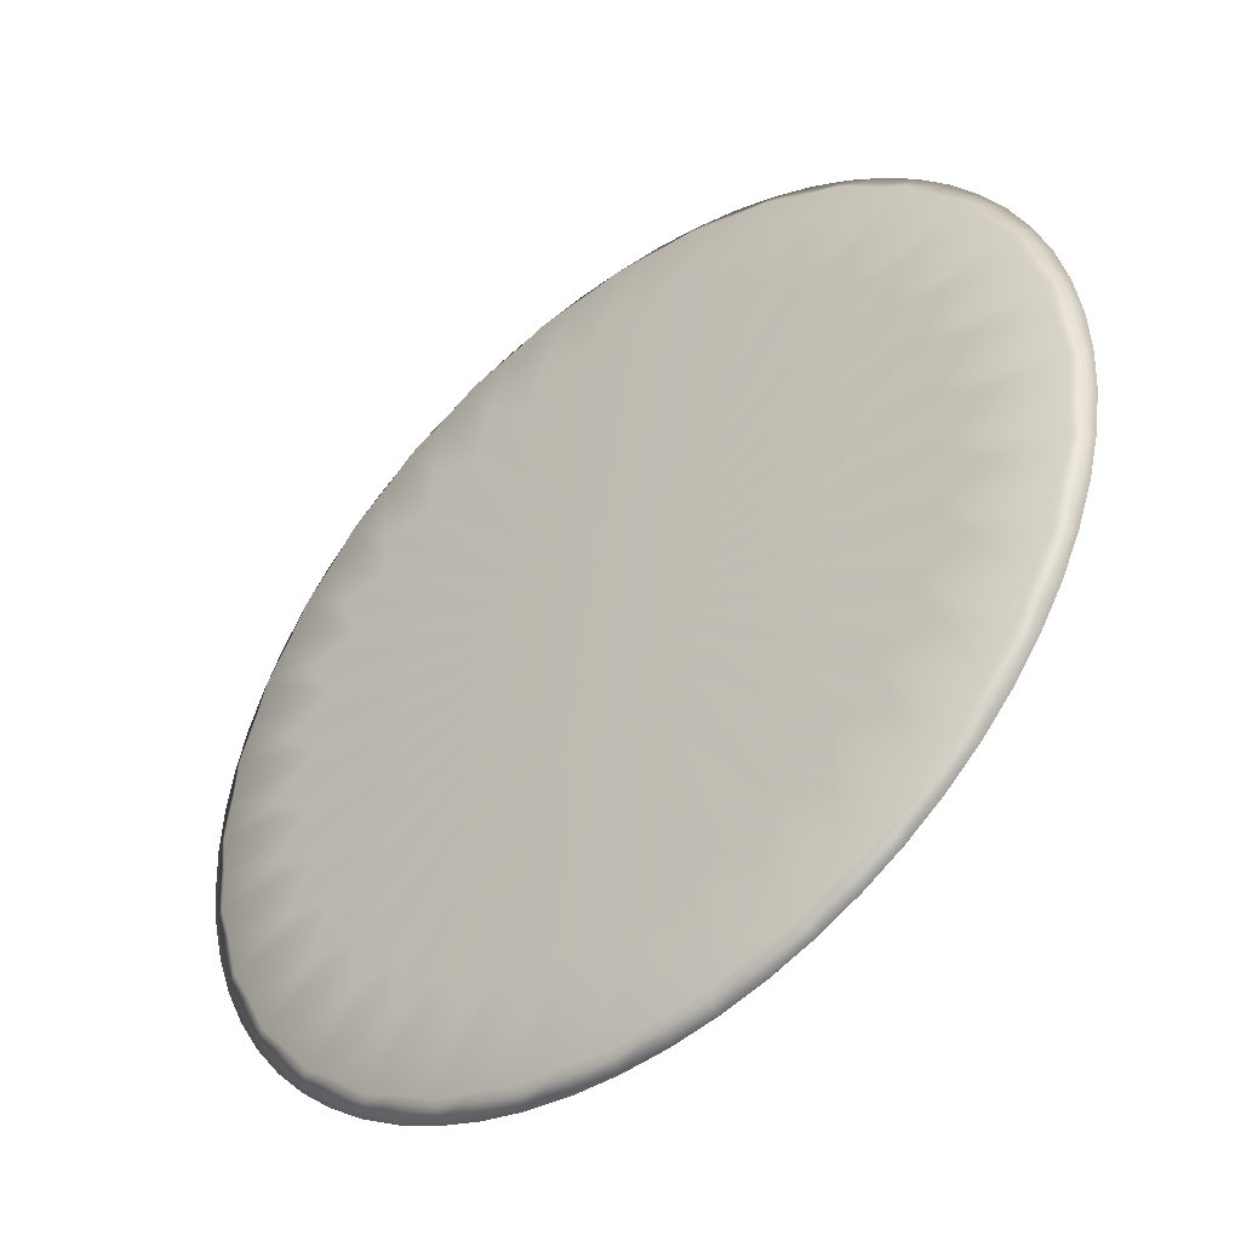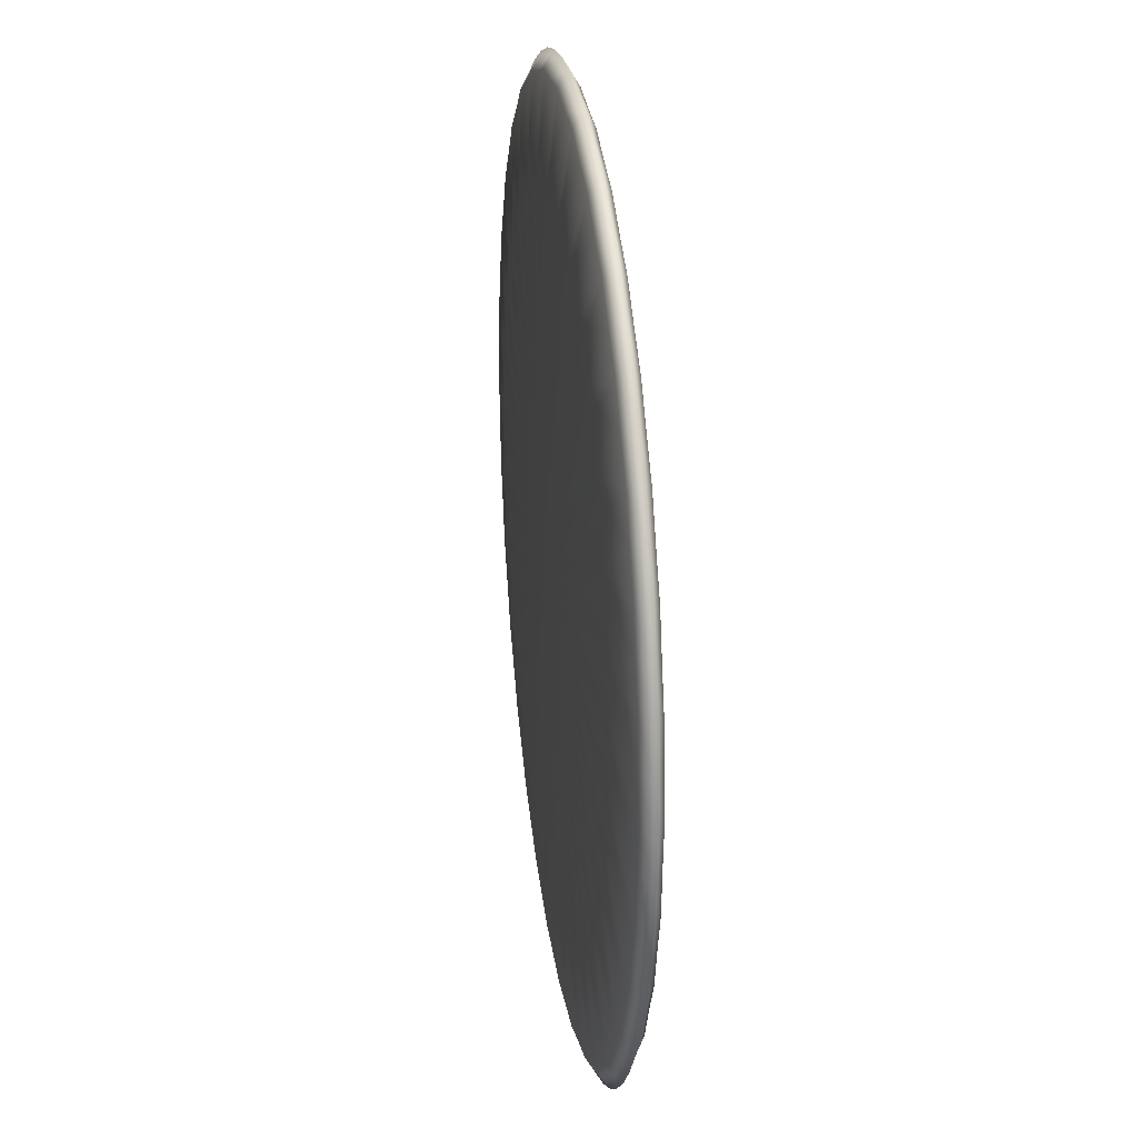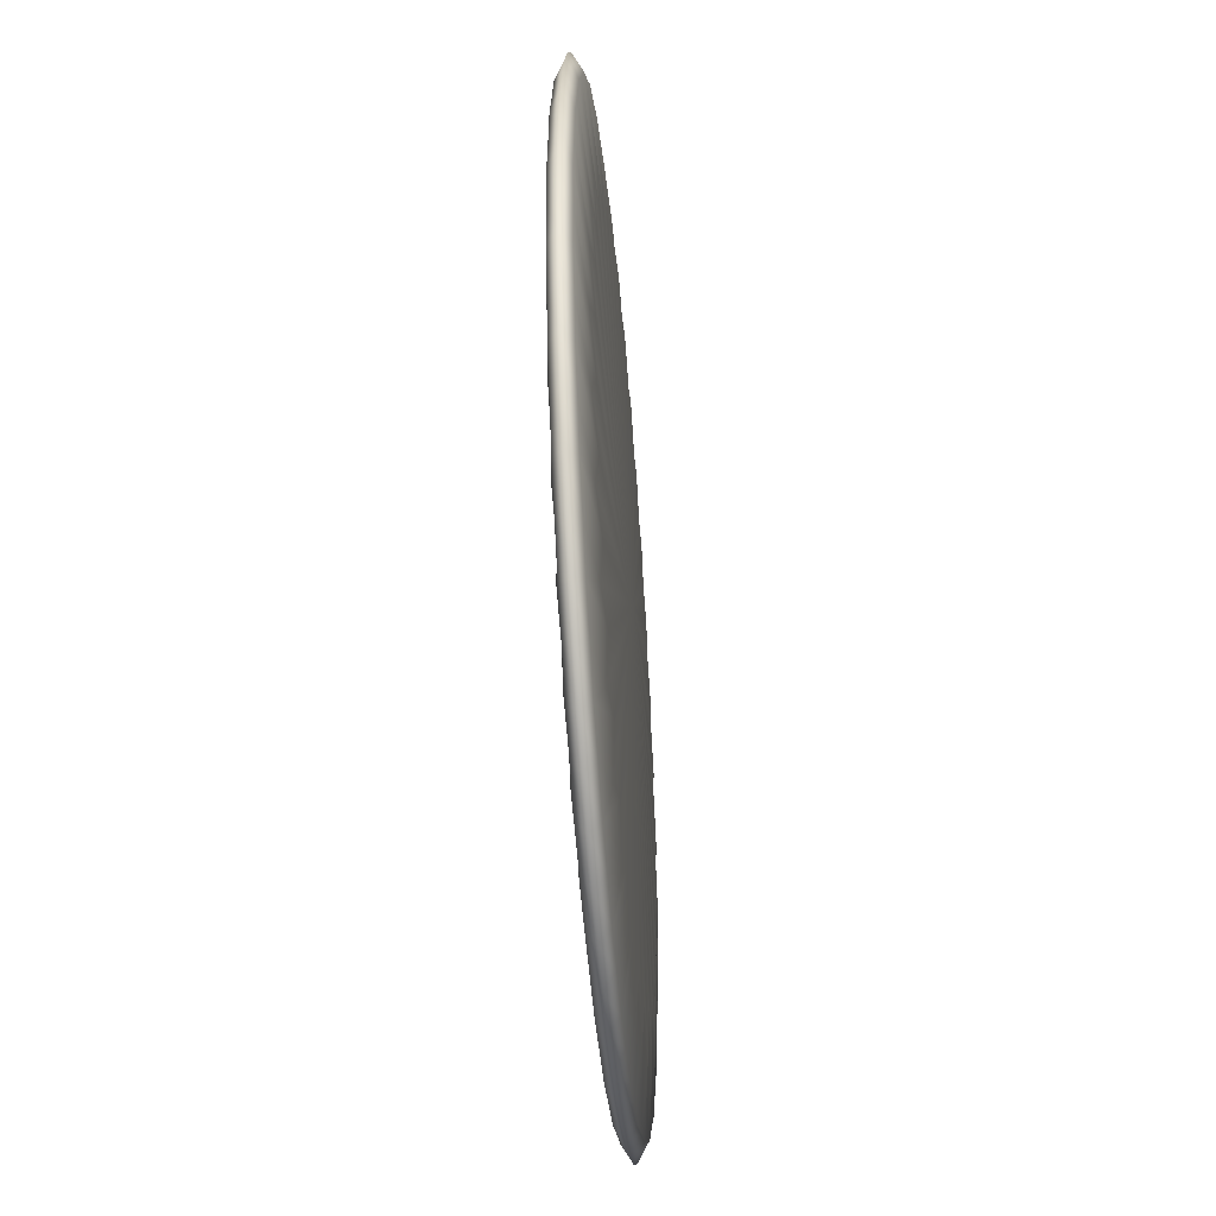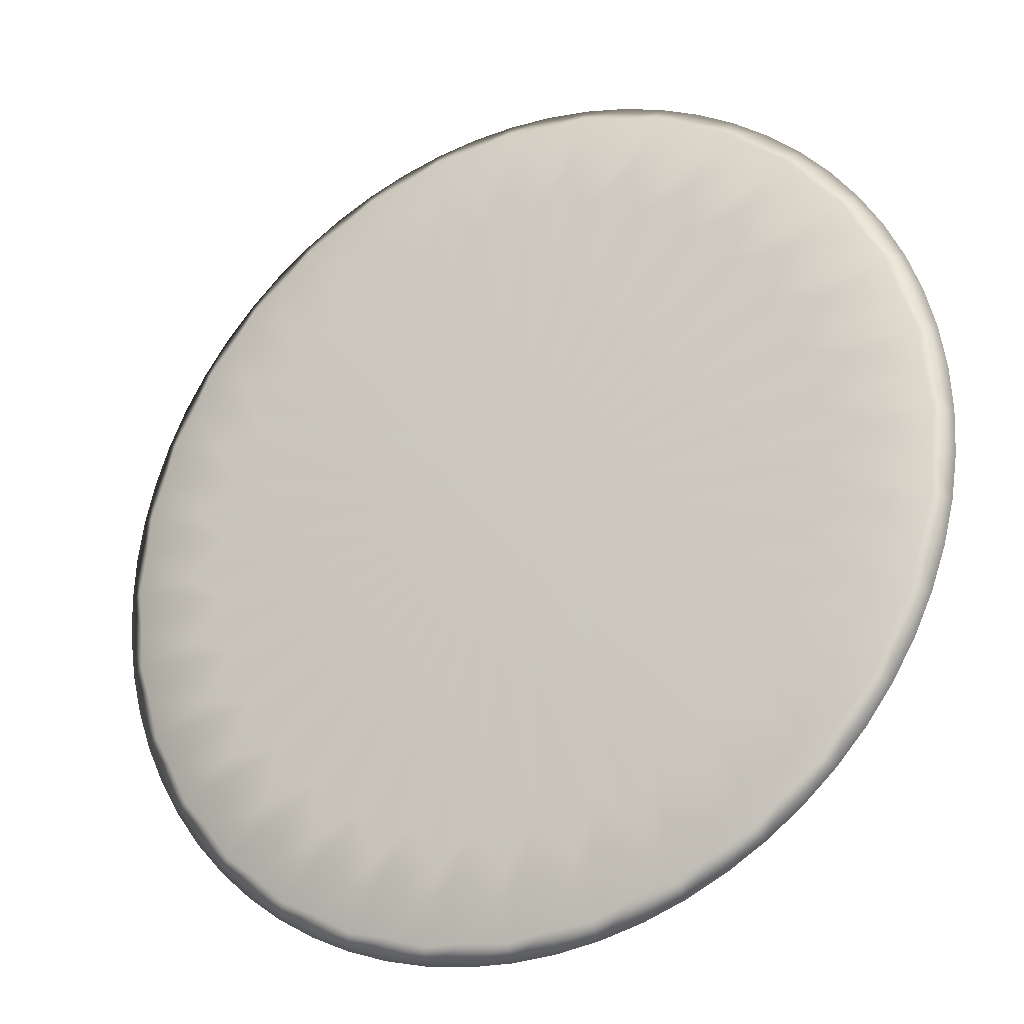
<metadata>
{"format":"obj","ext":"obj","renderer":"f3d","projection":"perspective","resolution":1024,"background":"white","views":[{"elev":-45.1,"azim":-140.9,"up":"+Z"},{"elev":26.4,"azim":81.9,"up":"+Z"},{"elev":-47.7,"azim":-85.4,"up":"+Z"},{"elev":-26.0,"azim":27.9,"up":"+Z"}]}
</metadata>
<code>
o Circle.001
v 0.03073 0.04815 -0.9079
v -0.1585 0.04815 -0.8893
v -0.3404 0.04815 -0.8341
v -0.5081 0.04815 -0.7445
v -0.6551 0.04815 -0.6239
v -0.7757 0.04815 -0.4769
v -0.8653 0.04815 -0.3092
v -0.9205 0.04815 -0.1273
v -0.9391 0.04815 0.06194
v -0.9205 0.04815 0.2511
v -0.8653 0.04815 0.4331
v -0.7757 0.04815 0.6008
v -0.6551 0.04815 0.7477
v -0.5081 0.04815 0.8683
v -0.3404 0.04815 0.958
v -0.1585 0.04815 1.013
v 0.03073 0.04815 1.032
v 0.2199 0.04815 1.013
v 0.4019 0.04815 0.958
v 0.5696 0.04815 0.8683
v 0.7165 0.04815 0.7477
v 0.8371 0.04815 0.6008
v 0.9268 0.04815 0.4331
v 0.9819 0.04815 0.2511
v 1.001 0.04815 0.06194
v 0.9819 0.04815 -0.1273
v 0.9268 0.04815 -0.3092
v 0.8371 0.04815 -0.4769
v 0.7165 0.04815 -0.6239
v 0.5696 0.04815 -0.7445
v 0.4019 0.04815 -0.8341
v 0.2199 0.04815 -0.8893
v 0.03073 0.1298 -0.9079
v -0.1585 0.1298 -0.8893
v -0.3404 0.1298 -0.8341
v -0.5081 0.1298 -0.7445
v -0.6551 0.1298 -0.6239
v -0.7757 0.1298 -0.4769
v -0.8653 0.1298 -0.3092
v -0.9205 0.1298 -0.1273
v -0.9391 0.1298 0.06194
v -0.9205 0.1298 0.2511
v -0.8653 0.1298 0.4331
v -0.7757 0.1298 0.6008
v -0.6551 0.1298 0.7477
v -0.5081 0.1298 0.8683
v -0.3404 0.1298 0.958
v -0.1585 0.1298 1.013
v 0.03073 0.1298 1.032
v 0.2199 0.1298 1.013
v 0.4019 0.1298 0.958
v 0.5696 0.1298 0.8683
v 0.7165 0.1298 0.7477
v 0.8371 0.1298 0.6008
v 0.9268 0.1298 0.4331
v 0.9819 0.1298 0.2511
v 1.001 0.1298 0.06194
v 0.9819 0.1298 -0.1273
v 0.9268 0.1298 -0.3092
v 0.8371 0.1298 -0.4769
v 0.7165 0.1298 -0.6239
v 0.5696 0.1298 -0.7445
v 0.4019 0.1298 -0.8341
v 0.2199 0.1298 -0.8893
v -0.4247 0.08897 -1.038
v -0.2015 0.08897 -1.105
v 0.692 0.08897 -0.9277
v 0.8723 0.08897 -0.7797
v 0.03073 0.08897 1.252
v -0.2015 0.08897 1.229
v -0.6305 0.08897 -0.9277
v 0.4862 0.08897 -1.038
v 0.2629 0.08897 1.229
v -0.8109 0.08897 -0.7797
v 0.2629 0.08897 -1.105
v 0.4862 0.08897 1.162
v -0.9589 0.08897 -0.5993
v 0.03073 0.08897 -1.128
v 0.692 0.08897 1.052
v -1.069 0.08897 -0.3935
v 0.8723 0.08897 0.9036
v -1.137 0.08897 -0.1703
v 1.02 0.08897 0.7232
v -1.159 0.08897 0.06194
v 1.13 0.08897 0.5174
v -1.137 0.08897 0.2941
v 1.198 0.08897 0.2941
v -1.069 0.08897 0.5174
v 1.221 0.08897 0.06194
v -0.9589 0.08897 0.7232
v 1.198 0.08897 -0.1703
v -0.8109 0.08897 0.9036
v 1.13 0.08897 -0.3935
v -0.6305 0.08897 1.052
v 1.02 0.08897 -0.5993
v -0.4247 0.08897 1.162
v -0.05337 0.04516 -0.792
v -0.2183 0.04516 -0.7592
v -0.3738 0.04516 -0.6948
v -0.5136 0.04516 -0.6014
v -0.6326 0.04516 -0.4824
v -0.726 0.04516 -0.3426
v -0.7904 0.04516 -0.1871
v -0.8232 0.04516 -0.02217
v -0.8232 0.04516 0.146
v -0.7904 0.04516 0.311
v -0.726 0.04516 0.4664
v -0.6326 0.04516 0.6063
v -0.5136 0.04516 0.7252
v -0.3738 0.04516 0.8187
v -0.2183 0.04516 0.8831
v -0.05337 0.04516 0.9159
v 0.1148 0.04516 0.9159
v 0.2798 0.04516 0.8831
v 0.4352 0.04516 0.8187
v 0.5751 0.04516 0.7252
v 0.694 0.04516 0.6063
v 0.7875 0.04516 0.4664
v 0.8518 0.04516 0.311
v 0.8847 0.04516 0.146
v 0.8847 0.04516 -0.02217
v 0.8518 0.04516 -0.1871
v 0.7875 0.04516 -0.3426
v 0.694 0.04516 -0.4824
v 0.5751 0.04516 -0.6014
v 0.4352 0.04516 -0.6948
v 0.2798 0.04516 -0.7592
v 0.1148 0.04516 -0.792
v -0.05337 0.1328 -0.792
v -0.2183 0.1328 -0.7592
v -0.3738 0.1328 -0.6948
v -0.5136 0.1328 -0.6014
v -0.6326 0.1328 -0.4824
v -0.726 0.1328 -0.3426
v -0.7904 0.1328 -0.1871
v -0.8232 0.1328 -0.02217
v -0.8232 0.1328 0.146
v -0.7904 0.1328 0.311
v -0.726 0.1328 0.4664
v -0.6326 0.1328 0.6063
v -0.5136 0.1328 0.7252
v -0.3738 0.1328 0.8187
v -0.2183 0.1328 0.8831
v -0.05337 0.1328 0.9159
v 0.1148 0.1328 0.9159
v 0.2798 0.1328 0.8831
v 0.4352 0.1328 0.8187
v 0.5751 0.1328 0.7252
v 0.694 0.1328 0.6063
v 0.7875 0.1328 0.4664
v 0.8518 0.1328 0.311
v 0.8847 0.1328 0.146
v 0.8847 0.1328 -0.02217
v 0.8518 0.1328 -0.1871
v 0.7875 0.1328 -0.3426
v 0.694 0.1328 -0.4824
v 0.5751 0.1328 -0.6014
v 0.4352 0.1328 -0.6948
v 0.2798 0.1328 -0.7592
v 0.1148 0.1328 -0.792
v -0.4086 0.1145 -0.9986
v -0.1932 0.06347 -1.064
v 0.6685 0.1145 -0.8925
v 0.8424 0.06347 -0.7498
v 0.03073 0.1145 1.21
v -0.1932 0.06347 1.188
v -0.607 0.1145 -0.8925
v 0.47 0.1145 -0.9986
v 0.2547 0.1145 1.188
v -0.781 0.1145 -0.7498
v 0.2547 0.1145 -1.064
v 0.47 0.1145 1.122
v -0.9237 0.1145 -0.5758
v 0.03073 0.1145 -1.086
v 0.6685 0.1145 1.016
v -1.03 0.1145 -0.3774
v 0.8424 0.1145 0.8736
v -1.095 0.1145 -0.162
v 0.9852 0.1145 0.6997
v -1.117 0.1145 0.06194
v 1.091 0.1145 0.5012
v -1.095 0.1145 0.2859
v 1.157 0.1145 0.2859
v -1.03 0.1145 0.5012
v 1.179 0.1145 0.06194
v -0.9237 0.1145 0.6997
v 1.157 0.1145 -0.162
v -0.781 0.1145 0.8736
v 1.091 0.1145 -0.3774
v -0.607 0.1145 1.016
v 0.9852 0.1145 -0.5758
v -0.4086 0.1145 1.122
v -0.4086 0.06347 -0.9986
v -0.1932 0.1145 -1.064
v 0.6685 0.06347 -0.8925
v 0.8424 0.1145 -0.7498
v 0.03073 0.06347 1.21
v -0.1932 0.1145 1.188
v -0.607 0.06347 -0.8925
v 0.47 0.06347 -0.9986
v 0.2547 0.06347 1.188
v -0.781 0.06347 -0.7498
v 0.2547 0.06347 -1.064
v 0.47 0.06347 1.122
v -0.9237 0.06347 -0.5758
v 0.03073 0.06347 -1.086
v 0.6685 0.06347 1.016
v -1.03 0.06347 -0.3774
v 0.8424 0.06347 0.8736
v -1.095 0.06347 -0.162
v 0.9852 0.06347 0.6997
v -1.117 0.06347 0.06194
v 1.091 0.06347 0.5012
v -1.095 0.06347 0.2859
v 1.157 0.06347 0.2859
v -1.03 0.06347 0.5012
v 1.179 0.06347 0.06194
v -0.9237 0.06347 0.6997
v 1.157 0.06347 -0.162
v -0.781 0.06347 0.8736
v 1.091 0.06347 -0.3774
v -0.607 0.06347 1.016
v 0.9852 0.06347 -0.5758
v -0.4086 0.06347 1.122
v -0.3148 0.08897 1.201
v 0.9508 0.08897 -0.6931
v -0.08593 0.08897 -1.123
v -0.5303 0.08897 1.112
v 1.08 0.08897 -0.4991
v -0.7243 0.08897 0.982
v 1.17 0.08897 -0.2836
v -0.8893 0.08897 0.817
v 1.215 0.08897 -0.05473
v -1.019 0.08897 0.623
v 1.215 0.08897 0.1786
v -1.108 0.08897 0.4074
v 1.17 0.08897 0.4074
v -1.154 0.08897 0.1786
v 1.08 0.08897 0.623
v -1.154 0.08897 -0.05473
v 0.9508 0.08897 0.817
v -1.108 0.08897 -0.2836
v 0.7858 0.08897 0.982
v -1.019 0.08897 -0.4991
v 0.5918 0.08897 1.112
v 0.1474 0.08897 -1.123
v -0.8893 0.08897 -0.6931
v 0.3762 0.08897 1.201
v 0.3762 0.08897 -1.077
v -0.7243 0.08897 -0.8581
v 0.1474 0.08897 1.246
v 0.5918 0.08897 -0.9877
v -0.5303 0.08897 -0.9877
v -0.08593 0.08897 1.246
v 0.7858 0.08897 -0.8581
v -0.3148 0.08897 -1.077
v 0.03073 0.0356 0.06194
v 0.03073 0.1423 0.06194
v -0.2998 0.1148 -1.028
v 0.7532 0.1148 -0.8184
v -0.08089 0.1148 1.195
v -0.5061 0.1148 -0.9424
v 0.5676 0.1148 -0.9424
v 0.1424 0.1148 1.195
v -0.6917 0.1148 -0.8184
v 0.3613 0.1148 -1.028
v 0.3613 0.1148 1.152
v -0.8496 0.1148 -0.6605
v 0.1424 0.1148 -1.071
v 0.5676 0.1148 1.066
v -0.9736 0.1148 -0.4749
v 0.7532 0.1148 0.9422
v -1.059 0.1148 -0.2686
v 0.911 0.1148 0.7844
v -1.103 0.1148 -0.04969
v 1.035 0.1148 0.5988
v -1.103 0.1148 0.1736
v 1.121 0.1148 0.3925
v -1.059 0.1148 0.3925
v 1.164 0.1148 0.1736
v -0.9736 0.1148 0.5988
v 1.164 0.1148 -0.04969
v -0.8496 0.1148 0.7844
v 1.121 0.1148 -0.2686
v -0.6917 0.1148 0.9422
v 1.035 0.1148 -0.4749
v -0.5061 0.1148 1.066
v -0.08089 0.1148 -1.071
v 0.911 0.1148 -0.6605
v -0.2998 0.1148 1.152
v -0.2998 0.06318 1.152
v 0.911 0.06318 -0.6605
v -0.08089 0.06318 -1.071
v -0.5061 0.06318 1.066
v 1.035 0.06318 -0.4749
v -0.6917 0.06318 0.9422
v 1.121 0.06318 -0.2686
v -0.8496 0.06318 0.7844
v 1.164 0.06318 -0.04969
v -0.9736 0.06318 0.5988
v 1.164 0.06318 0.1736
v -1.059 0.06318 0.3925
v 1.121 0.06318 0.3925
v -1.103 0.06318 0.1736
v 1.035 0.06318 0.5988
v -1.103 0.06318 -0.04969
v 0.911 0.06318 0.7844
v -1.059 0.06318 -0.2686
v 0.7532 0.06318 0.9422
v -0.9736 0.06318 -0.4749
v 0.5676 0.06318 1.066
v 0.1424 0.06318 -1.071
v -0.8496 0.06318 -0.6605
v 0.3613 0.06318 1.152
v 0.3613 0.06318 -1.028
v -0.6917 0.06318 -0.8184
v 0.1424 0.06318 1.195
v 0.5676 0.06318 -0.9424
v -0.5061 0.06318 -0.9424
v -0.08089 0.06318 1.195
v 0.7532 0.06318 -0.8184
v -0.2998 0.06318 -1.028
f 1 128 257 97
f 32 127 257 128
f 31 126 257 127
f 30 125 257 126
f 29 124 257 125
f 28 123 257 124
f 27 122 257 123
f 26 121 257 122
f 25 120 257 121
f 24 119 257 120
f 23 118 257 119
f 22 117 257 118
f 21 116 257 117
f 20 115 257 116
f 19 114 257 115
f 18 113 257 114
f 17 112 257 113
f 16 111 257 112
f 15 110 257 111
f 14 109 257 110
f 13 108 257 109
f 12 107 257 108
f 11 106 257 107
f 10 105 257 106
f 9 104 257 105
f 8 103 257 104
f 7 102 257 103
f 6 101 257 102
f 5 100 257 101
f 4 99 257 100
f 3 98 257 99
f 2 97 257 98
f 33 129 258 160
f 34 130 258 129
f 35 131 258 130
f 36 132 258 131
f 37 133 258 132
f 38 134 258 133
f 39 135 258 134
f 40 136 258 135
f 41 137 258 136
f 42 138 258 137
f 43 139 258 138
f 44 140 258 139
f 45 141 258 140
f 46 142 258 141
f 47 143 258 142
f 48 144 258 143
f 49 145 258 144
f 50 146 258 145
f 51 147 258 146
f 52 148 258 147
f 53 149 258 148
f 54 150 258 149
f 55 151 258 150
f 56 152 258 151
f 57 153 258 152
f 58 154 258 153
f 59 155 258 154
f 60 156 258 155
f 61 157 258 156
f 62 158 258 157
f 63 159 258 158
f 64 160 258 159
f 66 256 259 194
f 256 65 161 259
f 259 161 35 130
f 194 259 130 34
f 68 255 260 196
f 255 67 163 260
f 260 163 62 157
f 196 260 157 61
f 70 254 261 198
f 254 69 165 261
f 261 165 49 144
f 198 261 144 48
f 65 253 262 161
f 253 71 167 262
f 262 167 36 131
f 161 262 131 35
f 67 252 263 163
f 252 72 168 263
f 263 168 63 158
f 163 263 158 62
f 69 251 264 165
f 251 73 169 264
f 264 169 50 145
f 165 264 145 49
f 71 250 265 167
f 250 74 170 265
f 265 170 37 132
f 167 265 132 36
f 72 249 266 168
f 249 75 171 266
f 266 171 64 159
f 168 266 159 63
f 73 248 267 169
f 248 76 172 267
f 267 172 51 146
f 169 267 146 50
f 74 247 268 170
f 247 77 173 268
f 268 173 38 133
f 170 268 133 37
f 75 246 269 171
f 246 78 174 269
f 269 174 33 160
f 171 269 160 64
f 76 245 270 172
f 245 79 175 270
f 270 175 52 147
f 172 270 147 51
f 77 244 271 173
f 244 80 176 271
f 271 176 39 134
f 173 271 134 38
f 79 243 272 175
f 243 81 177 272
f 272 177 53 148
f 175 272 148 52
f 80 242 273 176
f 242 82 178 273
f 273 178 40 135
f 176 273 135 39
f 81 241 274 177
f 241 83 179 274
f 274 179 54 149
f 177 274 149 53
f 82 240 275 178
f 240 84 180 275
f 275 180 41 136
f 178 275 136 40
f 83 239 276 179
f 239 85 181 276
f 276 181 55 150
f 179 276 150 54
f 84 238 277 180
f 238 86 182 277
f 277 182 42 137
f 180 277 137 41
f 85 237 278 181
f 237 87 183 278
f 278 183 56 151
f 181 278 151 55
f 86 236 279 182
f 236 88 184 279
f 279 184 43 138
f 182 279 138 42
f 87 235 280 183
f 235 89 185 280
f 280 185 57 152
f 183 280 152 56
f 88 234 281 184
f 234 90 186 281
f 281 186 44 139
f 184 281 139 43
f 89 233 282 185
f 233 91 187 282
f 282 187 58 153
f 185 282 153 57
f 90 232 283 186
f 232 92 188 283
f 283 188 45 140
f 186 283 140 44
f 91 231 284 187
f 231 93 189 284
f 284 189 59 154
f 187 284 154 58
f 92 230 285 188
f 230 94 190 285
f 285 190 46 141
f 188 285 141 45
f 93 229 286 189
f 229 95 191 286
f 286 191 60 155
f 189 286 155 59
f 94 228 287 190
f 228 96 192 287
f 287 192 47 142
f 190 287 142 46
f 78 227 288 174
f 227 66 194 288
f 288 194 34 129
f 174 288 129 33
f 95 226 289 191
f 226 68 196 289
f 289 196 61 156
f 191 289 156 60
f 96 225 290 192
f 225 70 198 290
f 290 198 48 143
f 192 290 143 47
f 15 111 291 224
f 111 16 166 291
f 291 166 70 225
f 224 291 225 96
f 28 124 292 223
f 124 29 164 292
f 292 164 68 226
f 223 292 226 95
f 1 97 293 206
f 97 2 162 293
f 293 162 66 227
f 206 293 227 78
f 14 110 294 222
f 110 15 224 294
f 294 224 96 228
f 222 294 228 94
f 27 123 295 221
f 123 28 223 295
f 295 223 95 229
f 221 295 229 93
f 13 109 296 220
f 109 14 222 296
f 296 222 94 230
f 220 296 230 92
f 26 122 297 219
f 122 27 221 297
f 297 221 93 231
f 219 297 231 91
f 12 108 298 218
f 108 13 220 298
f 298 220 92 232
f 218 298 232 90
f 25 121 299 217
f 121 26 219 299
f 299 219 91 233
f 217 299 233 89
f 11 107 300 216
f 107 12 218 300
f 300 218 90 234
f 216 300 234 88
f 24 120 301 215
f 120 25 217 301
f 301 217 89 235
f 215 301 235 87
f 10 106 302 214
f 106 11 216 302
f 302 216 88 236
f 214 302 236 86
f 23 119 303 213
f 119 24 215 303
f 303 215 87 237
f 213 303 237 85
f 9 105 304 212
f 105 10 214 304
f 304 214 86 238
f 212 304 238 84
f 22 118 305 211
f 118 23 213 305
f 305 213 85 239
f 211 305 239 83
f 8 104 306 210
f 104 9 212 306
f 306 212 84 240
f 210 306 240 82
f 21 117 307 209
f 117 22 211 307
f 307 211 83 241
f 209 307 241 81
f 7 103 308 208
f 103 8 210 308
f 308 210 82 242
f 208 308 242 80
f 20 116 309 207
f 116 21 209 309
f 309 209 81 243
f 207 309 243 79
f 6 102 310 205
f 102 7 208 310
f 310 208 80 244
f 205 310 244 77
f 19 115 311 204
f 115 20 207 311
f 311 207 79 245
f 204 311 245 76
f 32 128 312 203
f 128 1 206 312
f 312 206 78 246
f 203 312 246 75
f 5 101 313 202
f 101 6 205 313
f 313 205 77 247
f 202 313 247 74
f 18 114 314 201
f 114 19 204 314
f 314 204 76 248
f 201 314 248 73
f 31 127 315 200
f 127 32 203 315
f 315 203 75 249
f 200 315 249 72
f 4 100 316 199
f 100 5 202 316
f 316 202 74 250
f 199 316 250 71
f 17 113 317 197
f 113 18 201 317
f 317 201 73 251
f 197 317 251 69
f 30 126 318 195
f 126 31 200 318
f 318 200 72 252
f 195 318 252 67
f 3 99 319 193
f 99 4 199 319
f 319 199 71 253
f 193 319 253 65
f 16 112 320 166
f 112 17 197 320
f 320 197 69 254
f 166 320 254 70
f 29 125 321 164
f 125 30 195 321
f 321 195 67 255
f 164 321 255 68
f 2 98 322 162
f 98 3 193 322
f 322 193 65 256
f 162 322 256 66

</code>
